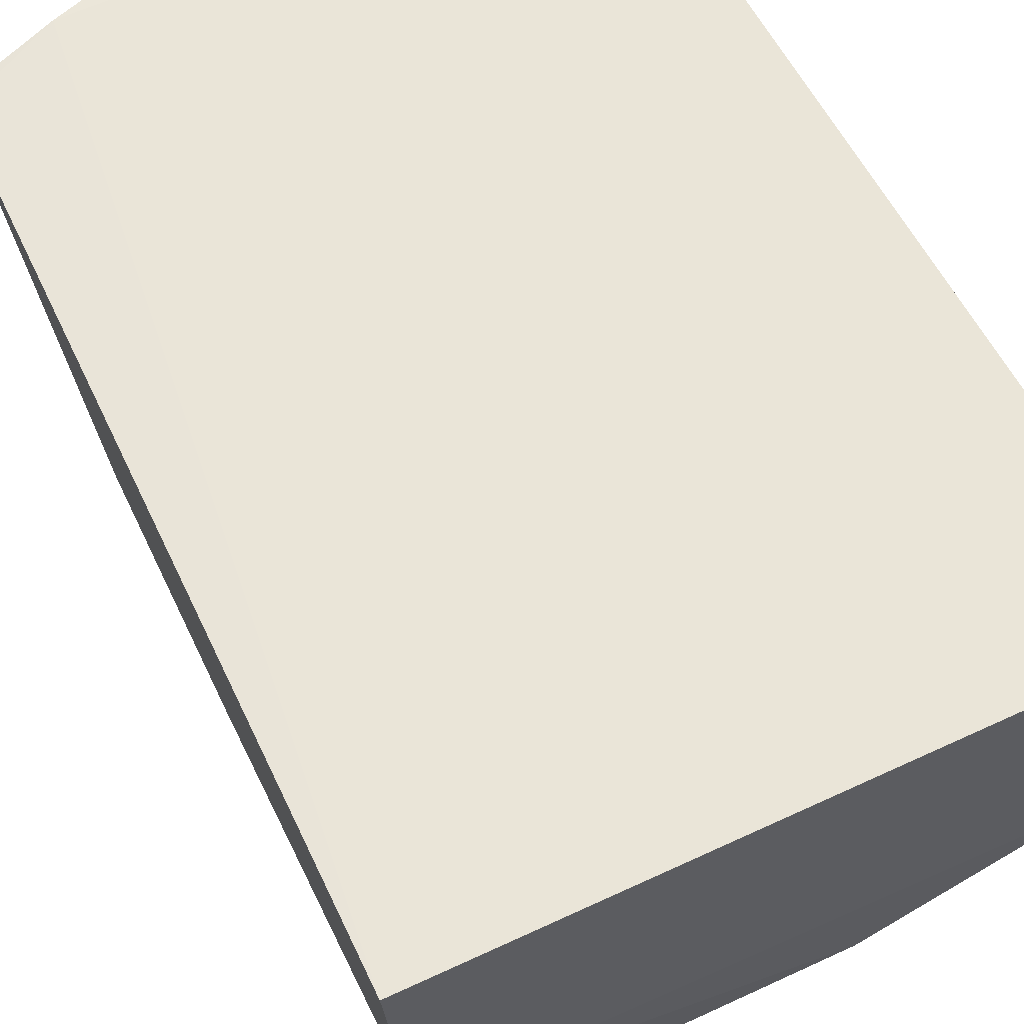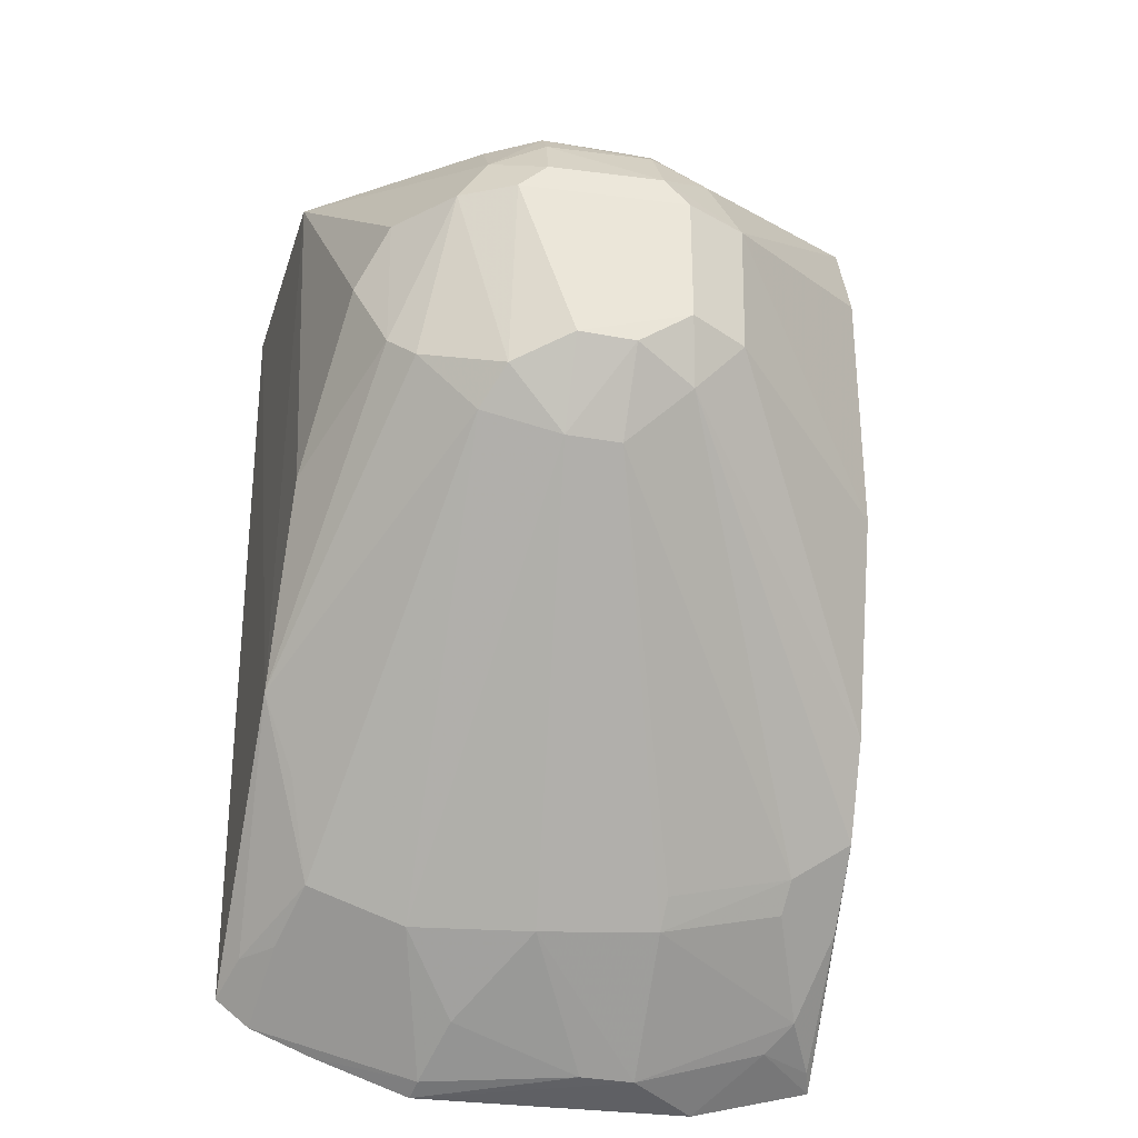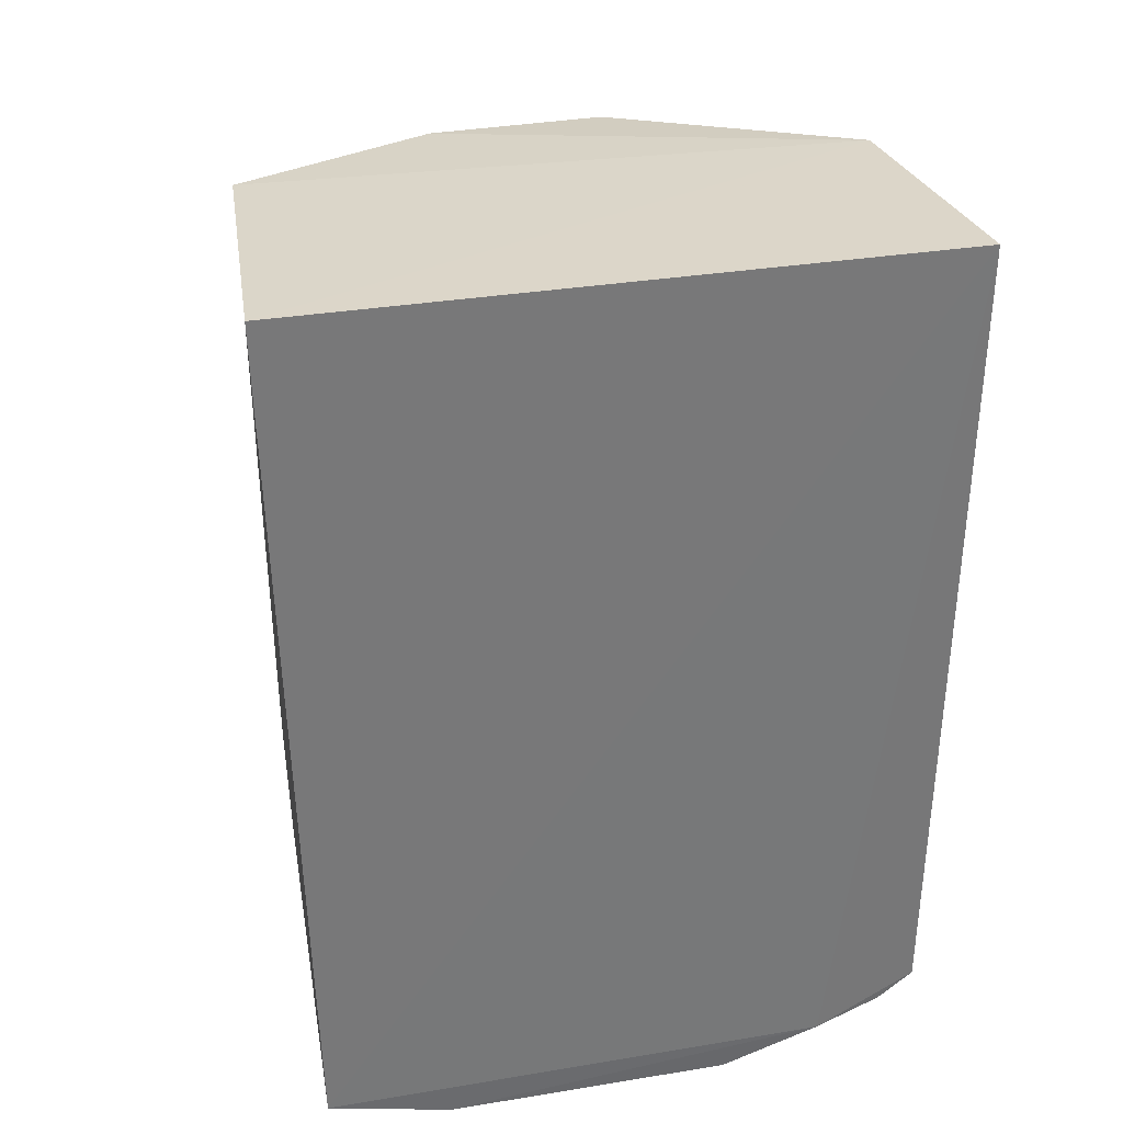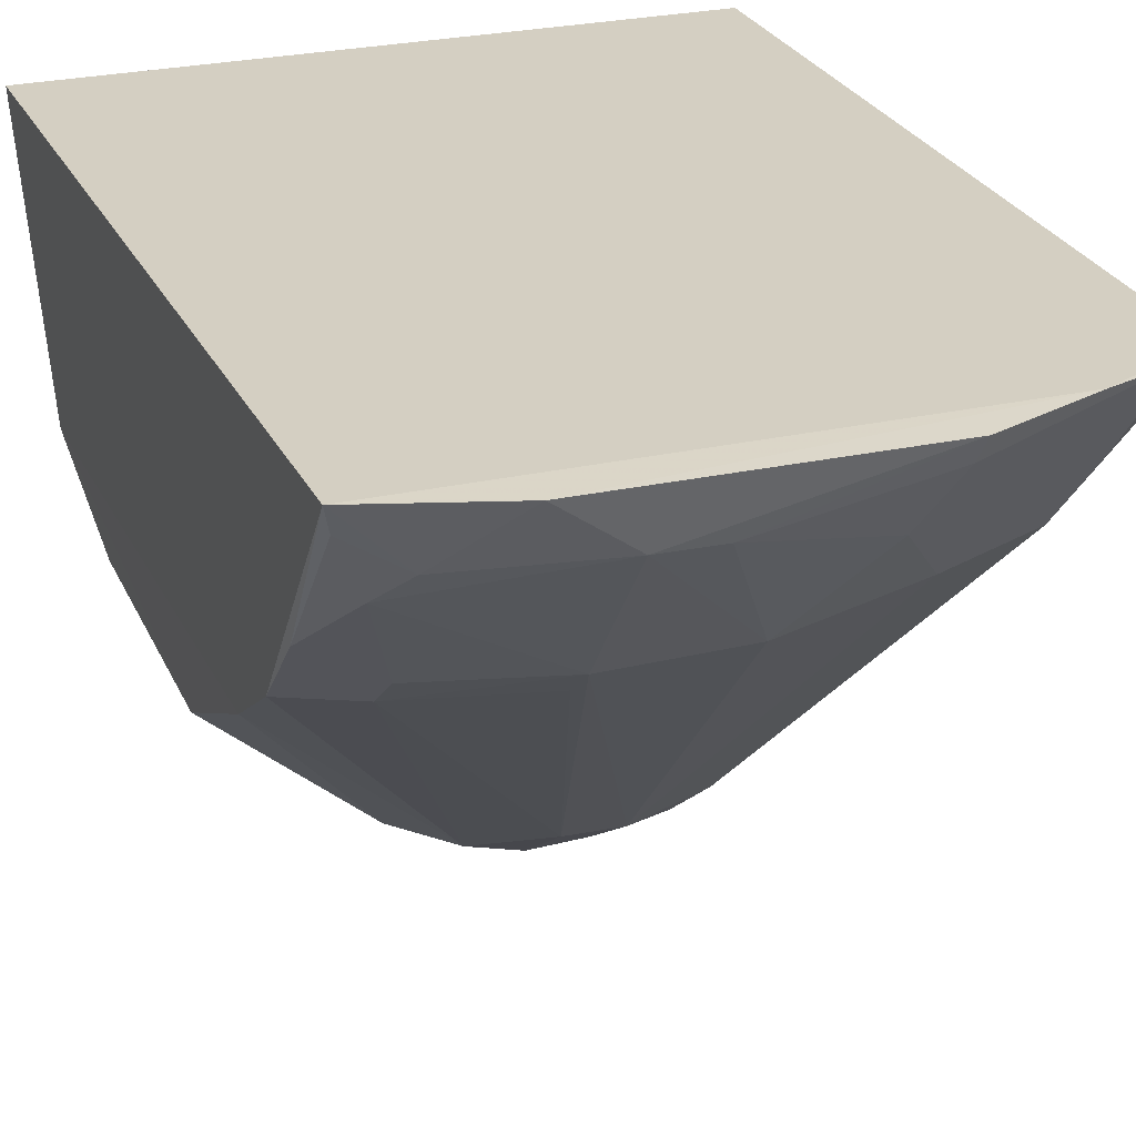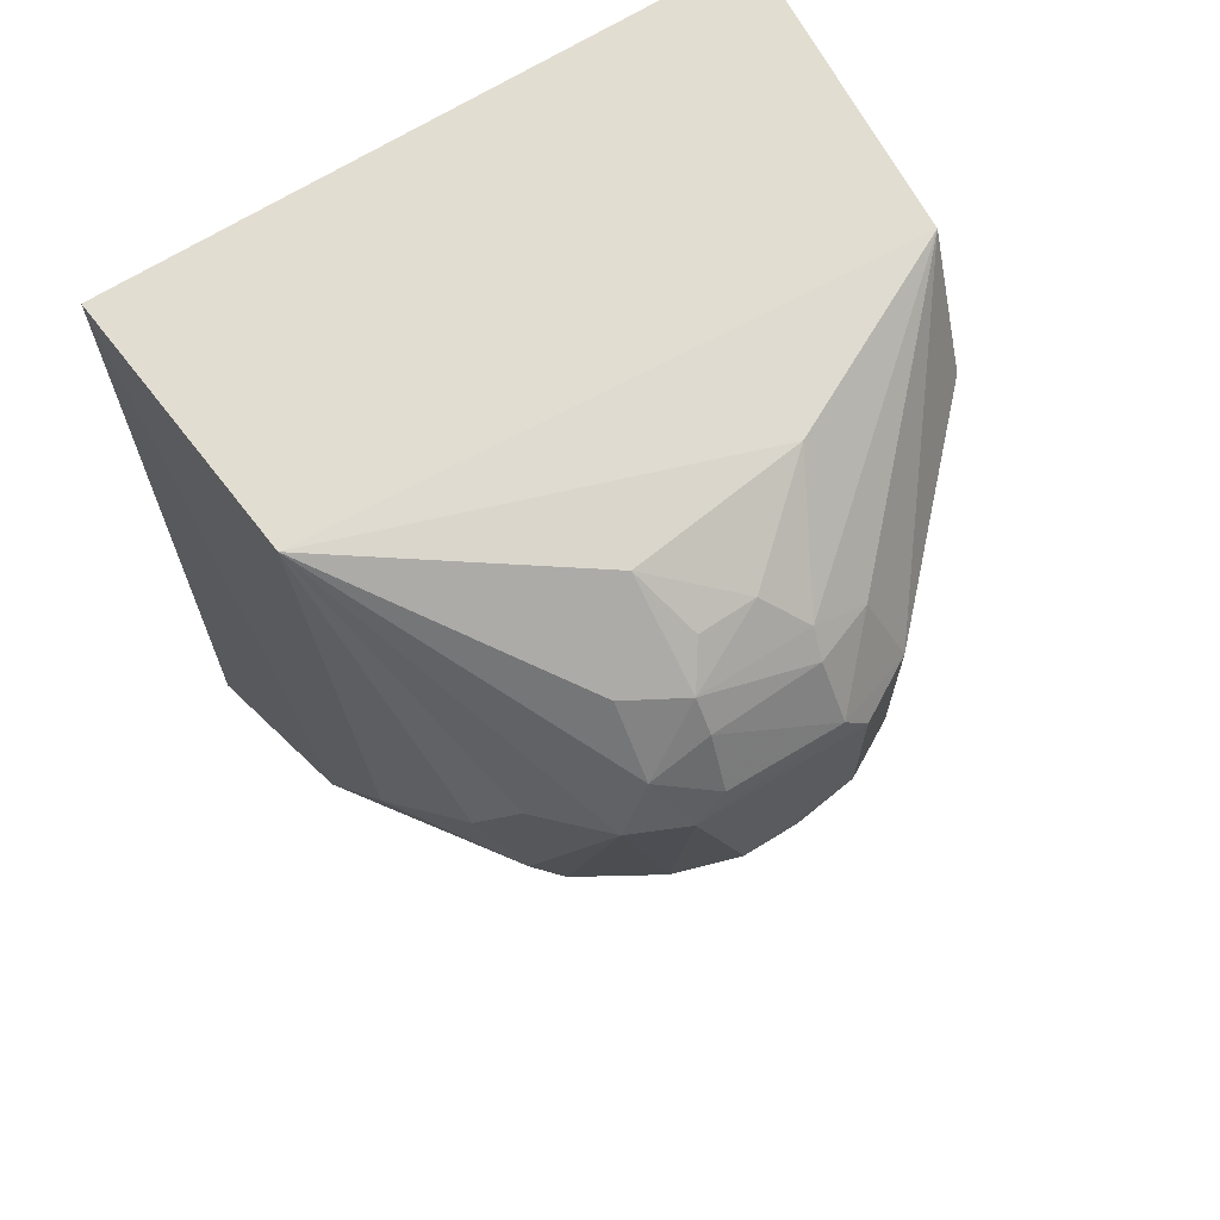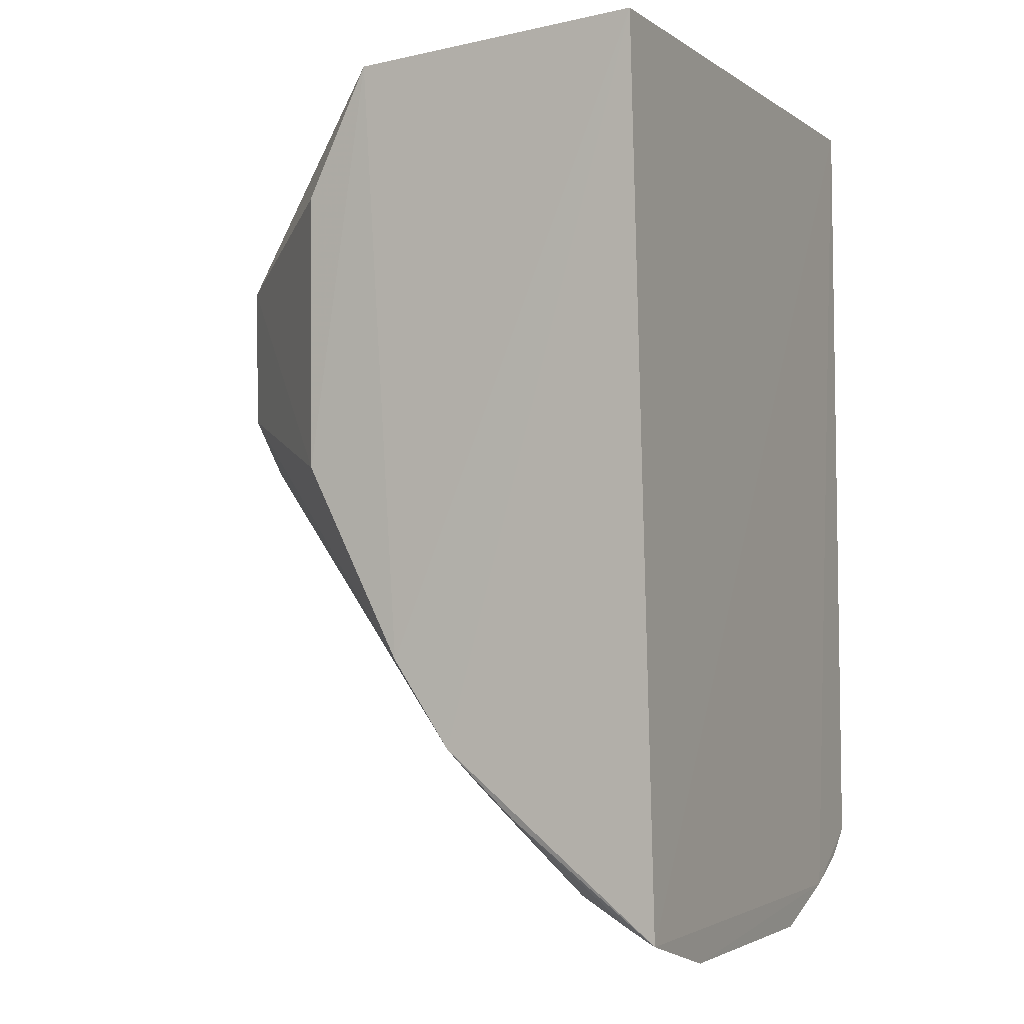
<metadata>
{"format":"obj","ext":"obj","renderer":"f3d","projection":"perspective","resolution":1024,"background":"white","views":[{"elev":58.1,"azim":154.1,"up":"+Z"},{"elev":-33.4,"azim":169.6,"up":"+Y"},{"elev":33.9,"azim":-12.4,"up":"+Y"},{"elev":26.6,"azim":-19.8,"up":"+Z"},{"elev":65.9,"azim":147.4,"up":"+Y"},{"elev":-2.7,"azim":-64.5,"up":"+Y"}]}
</metadata>
<code>
v 0.06628 -0.2858 -0.2294
v 0.1562 -0.2455 -0.2299
v -0.1195 -0.2703 -0.2275
v -0.1267 0.127 -0.2348
v -0.01244 0.0294 -0.4906
v 0.1612 0.127 -0.2348
v 0.1111 -0.2696 -0.2285
v 0.01322 -0.08328 -0.4632
v -0.113 -0.06384 -0.3991
v 0.04885 0.1106 -0.4221
v -0.06314 -0.2853 -0.2286
v 0.07856 -0.2345 -0.2985
v -0.1171 -0.1515 -0.3529
v -0.1179 0.1183 -0.3695
v -0.03827 -0.03393 -0.4752
v 0.1144 0.03012 -0.4518
v 0.06412 -0.2817 -0.2392
v -0.03198 -0.2342 -0.3122
v 0.07467 -0.07241 -0.4611
v 0.1233 -0.2177 -0.297
v -0.1177 -0.1906 -0.3263
v -0.001986 0.07993 -0.4634
v 0.1495 0.1194 -0.354
v 0.01171 -0.04852 -0.4889
v -0.1136 0.06047 -0.3998
v -0.03212 -0.2803 -0.2521
v 0.02284 -0.2373 -0.3097
v 0.1492 -0.1467 -0.3386
v 0.1405 -0.258 -0.2297
v -0.1036 -0.253 -0.2674
v -0.08989 -0.2089 -0.3236
v -0.01549 -0.05939 -0.4751
v -0.029 0.1138 -0.4134
v -0.02726 0.06699 -0.4626
v 0.05031 0.04336 -0.4884
v -0.01254 -0.03152 -0.4895
v 0.03836 -0.08296 -0.4642
v -0.0395 0.03078 -0.4754
v -0.006992 -0.2798 -0.2529
v 0.05357 -0.2641 -0.2677
v 0.1135 -0.03345 -0.4512
v 0.1343 -0.1773 -0.3238
v 0.1479 -0.2349 -0.2521
v -0.117 -0.2198 -0.2951
v -0.09194 -0.264 -0.2556
v -0.03343 -0.2222 -0.3236
v -0.08762 -0.2214 -0.3116
v 0.0131 0.09538 -0.4485
v -0.00141 0.04293 -0.4894
v 0.06358 0.02957 -0.4895
v 0.07448 0.05375 -0.474
v 0.03768 -0.04704 -0.4891
v 0.1015 -0.04537 -0.4593
v 0.1445 -0.06424 -0.386
v 0.1333 -0.2346 -0.2672
v -0.1162 -0.265 -0.2394
v 0.04886 0.08164 -0.4643
v 0.0001843 0.06983 -0.4734
v 0.08857 0.02937 -0.478
v 0.06461 -0.05798 -0.4768
v 0.1281 0.004515 -0.4366
v 0.04875 0.068 -0.4749
v 0.03835 0.09441 -0.449
v 0.07394 0.08211 -0.4501
f 6 4 3
f 7 6 3
f 7 2 6
f 11 7 3
f 11 1 7
f 14 13 4
f 14 9 13
f 15 13 9
f 17 7 1
f 20 12 19
f 21 3 4
f 21 4 13
f 23 14 4
f 23 4 6
f 25 9 14
f 26 1 11
f 27 26 18
f 28 23 6
f 28 6 2
f 29 2 7
f 29 7 17
f 29 17 12
f 30 18 26
f 32 21 13
f 32 13 15
f 32 24 8
f 32 31 21
f 32 8 31
f 33 22 14
f 33 23 10
f 33 14 23
f 34 14 22
f 36 15 5
f 36 32 15
f 36 24 32
f 37 8 24
f 37 19 12
f 37 12 27
f 37 27 18
f 37 18 8
f 38 5 15
f 38 15 9
f 38 9 25
f 38 25 14
f 38 14 34
f 39 17 1
f 39 1 26
f 39 26 27
f 40 27 12
f 40 12 17
f 40 39 27
f 40 17 39
f 42 28 20
f 42 20 19
f 42 19 28
f 43 28 2
f 43 20 28
f 44 3 21
f 44 31 30
f 44 21 31
f 45 30 26
f 45 26 11
f 45 11 3
f 46 31 8
f 46 8 18
f 46 18 31
f 47 31 18
f 47 18 30
f 47 30 31
f 48 33 10
f 48 22 33
f 49 38 34
f 49 5 38
f 50 49 35
f 50 5 49
f 51 50 35
f 52 37 24
f 52 24 36
f 52 36 5
f 52 5 50
f 53 41 28
f 53 28 19
f 54 23 28
f 54 28 41
f 55 20 43
f 55 29 12
f 55 12 20
f 55 43 2
f 55 2 29
f 56 44 30
f 56 3 44
f 56 45 3
f 56 30 45
f 57 22 48
f 58 49 34
f 58 34 22
f 58 22 57
f 59 16 41
f 59 41 53
f 59 50 51
f 59 51 23
f 59 23 16
f 60 19 37
f 60 37 52
f 60 53 19
f 60 59 53
f 60 52 50
f 60 50 59
f 61 54 41
f 61 41 16
f 61 16 23
f 61 23 54
f 62 57 51
f 62 51 35
f 62 58 57
f 62 35 49
f 62 49 58
f 63 57 48
f 63 48 10
f 63 10 57
f 64 57 10
f 64 10 23
f 64 23 51
f 64 51 57

</code>
